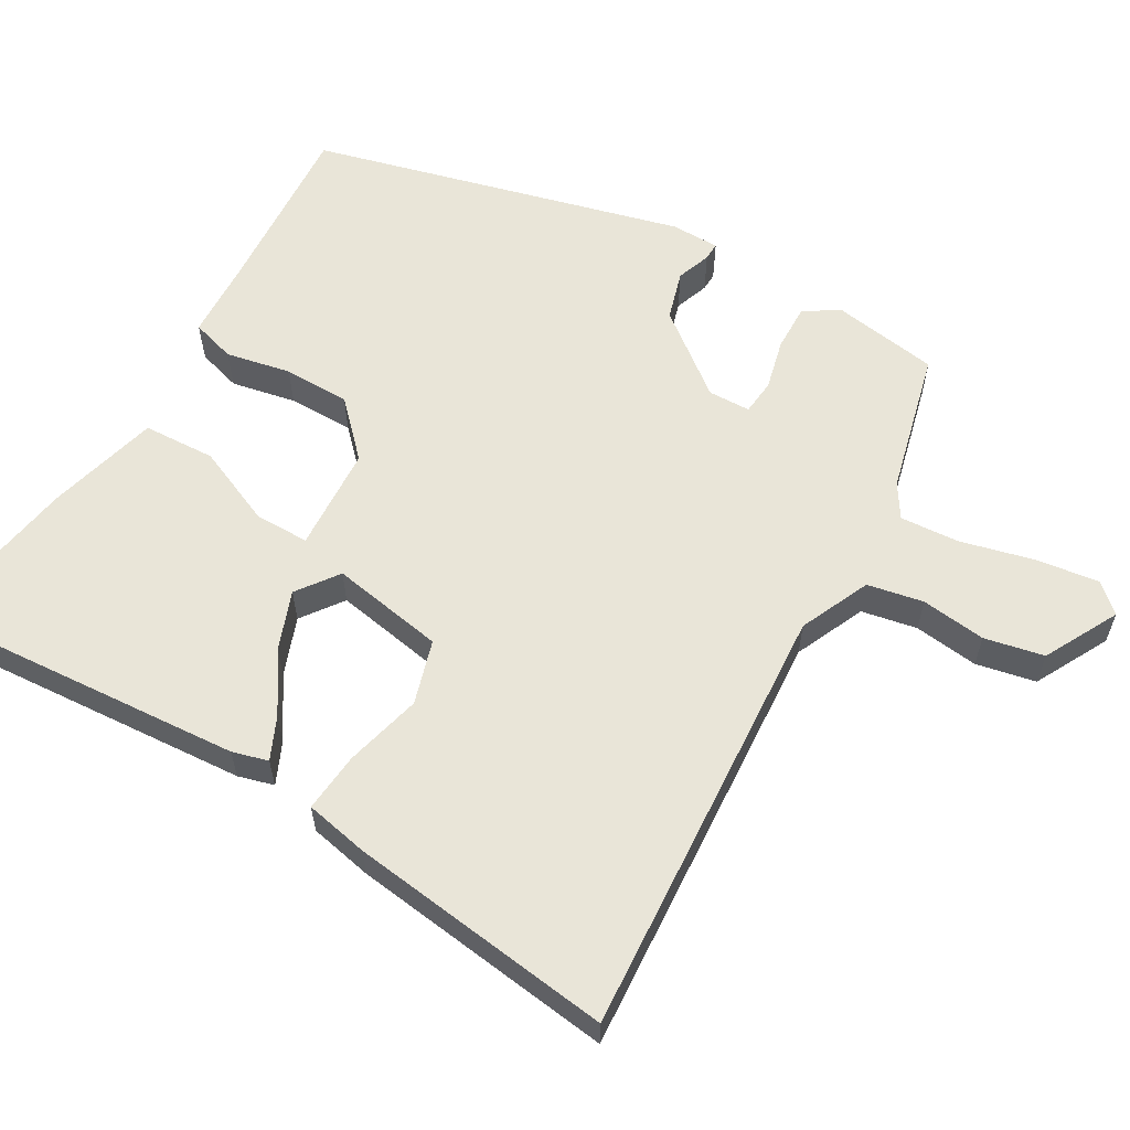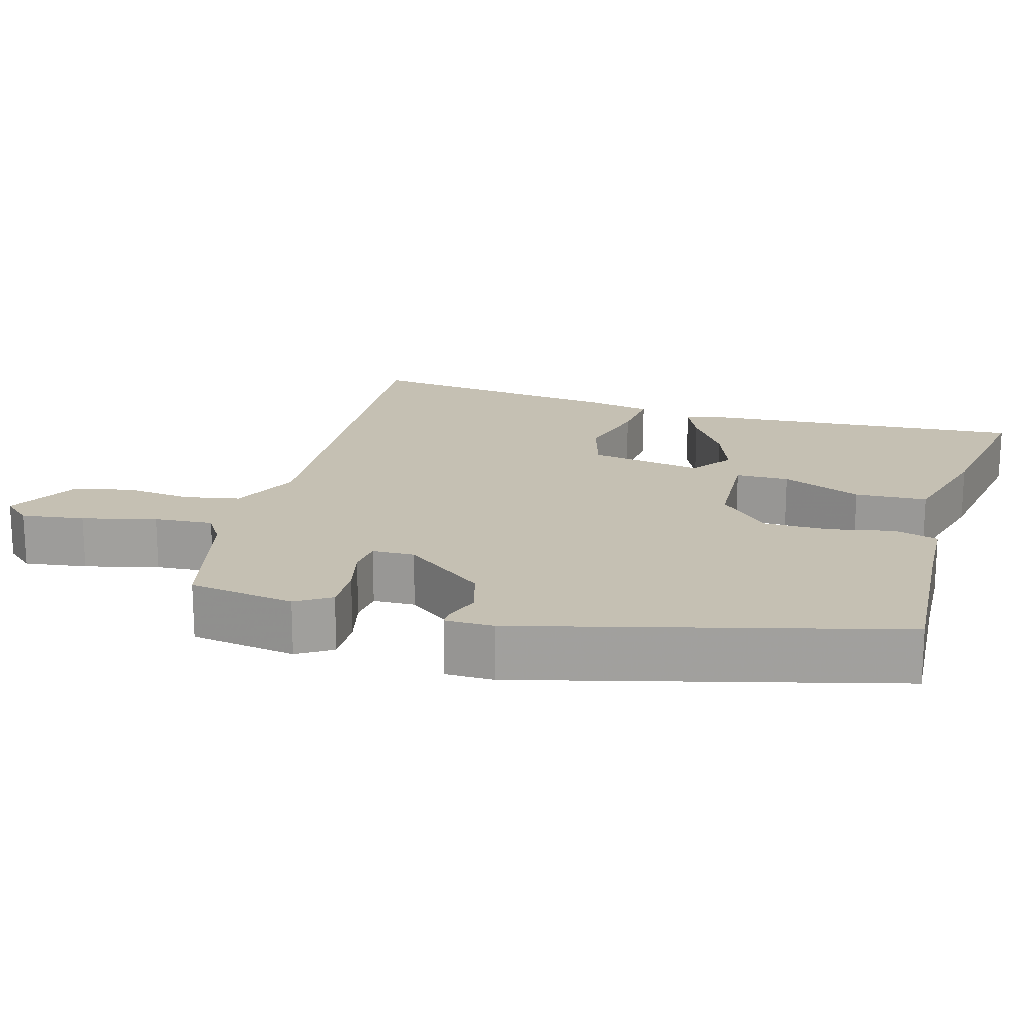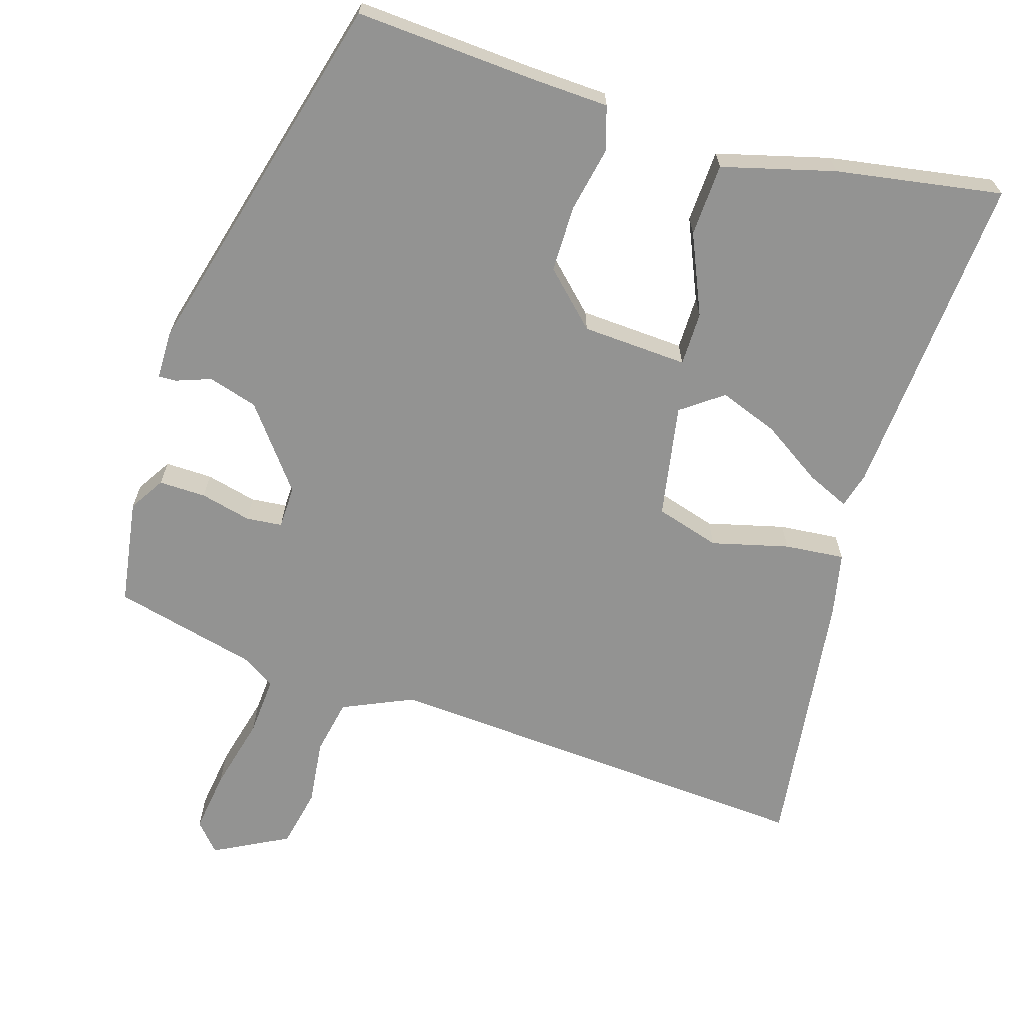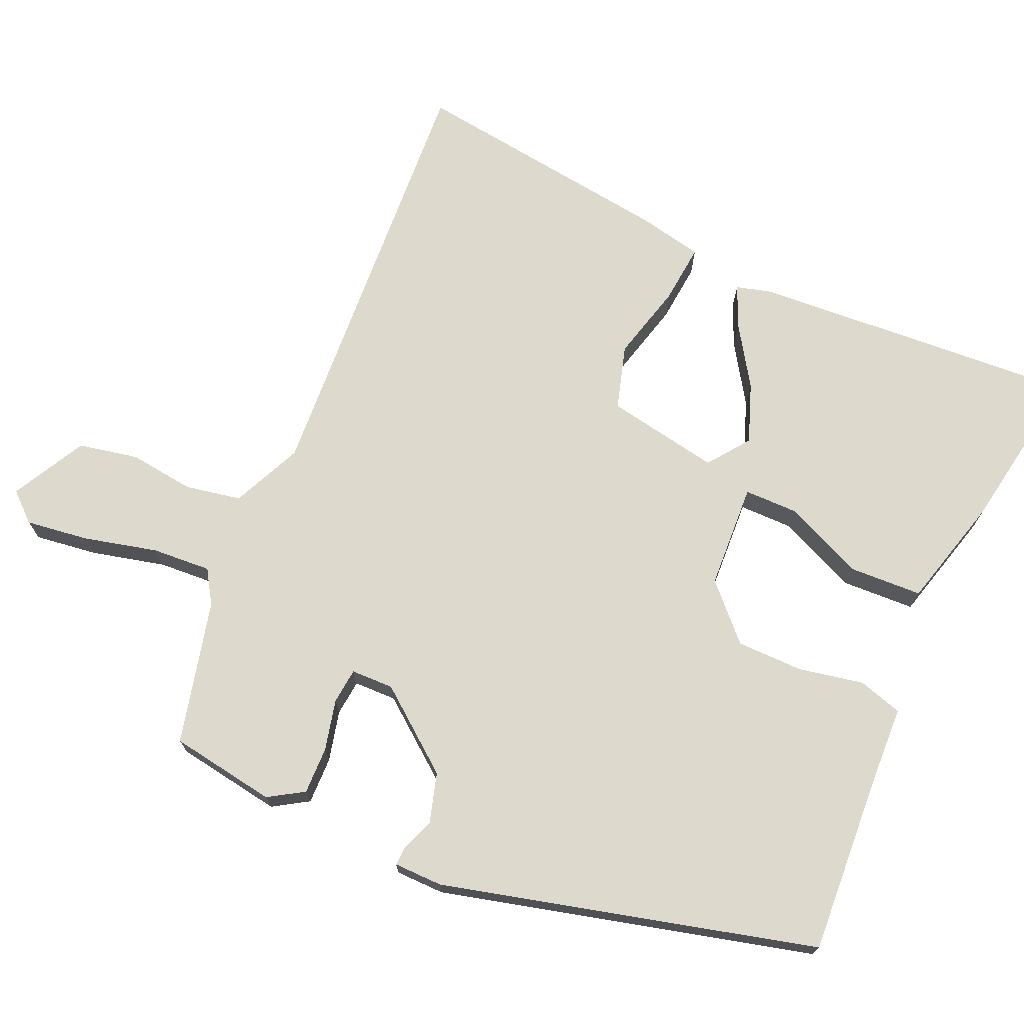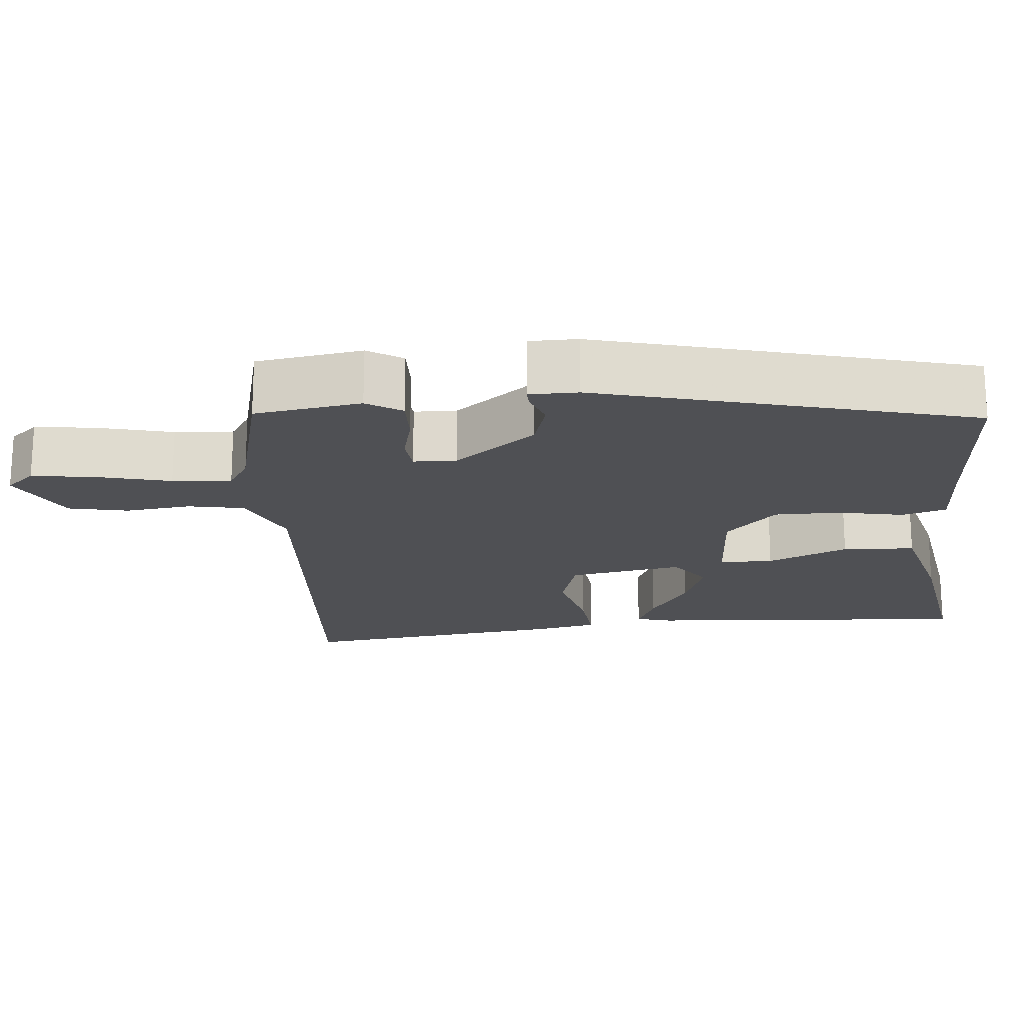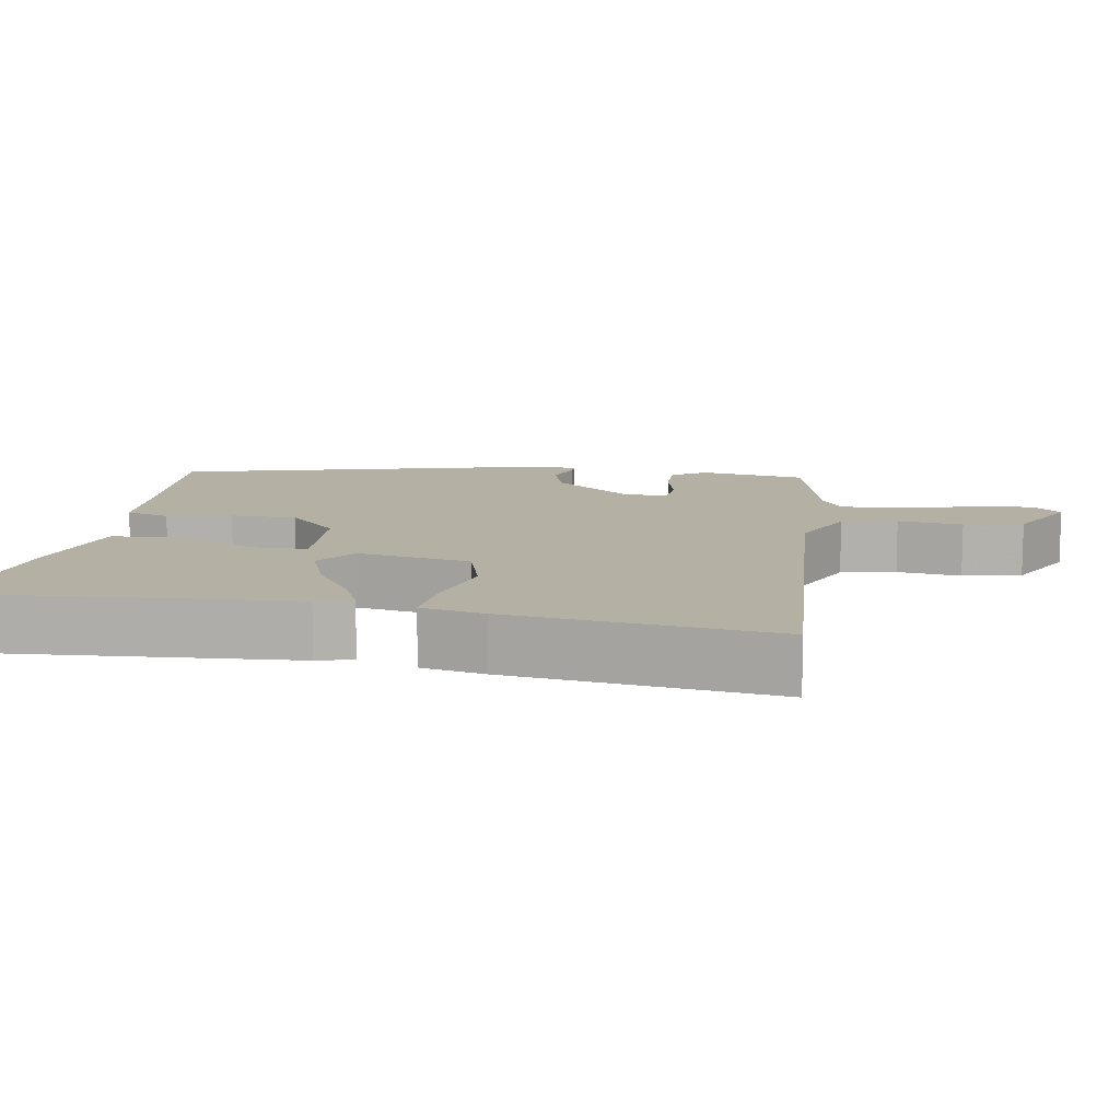
<metadata>
{"format":"obj","ext":"obj","renderer":"f3d","projection":"perspective","resolution":1024,"background":"white","views":[{"elev":59.7,"azim":-60.3,"up":"+Y"},{"elev":18.1,"azim":105.6,"up":"+Y"},{"elev":-66.6,"azim":162.5,"up":"+Y"},{"elev":72.0,"azim":113.7,"up":"+Y"},{"elev":-19.1,"azim":94.8,"up":"+Y"},{"elev":11.4,"azim":-80.9,"up":"+Y"}]}
</metadata>
<code>
v -0.496 0.07 -0.499
v -0.468 0.07 -0.06
v -0.455 0.07 -0.012
v -0.398 0.07 -0.037
v -0.319 0.07 -0.088
v -0.24 0.07 -0.117
v -0.185 0.07 -0.076
v -0.213 0.07 0.076
v -0.299 0.07 0.101
v -0.402 0.07 0.074
v -0.482 0.07 0.066
v -0.5 0.07 0.151
v -0.548 0.07 0.507
v 0.039 0.07 0.472
v 0.133 0.07 0.515
v 0.147 0.07 0.59
v 0.136 0.07 0.677
v 0.152 0.07 0.757
v 0.251 0.07 0.81
v 0.285 0.07 0.772
v 0.274 0.07 0.688
v 0.25 0.07 0.589
v 0.245 0.07 0.51
v 0.29 0.07 0.482
v 0.482 0.07 0.436
v 0.505 0.07 0.294
v 0.476 0.07 0.247
v 0.413 0.07 0.248
v 0.345 0.07 0.264
v 0.297 0.07 0.259
v 0.296 0.07 0.202
v 0.381 0.07 0.094
v 0.447 0.07 0.075
v 0.493 0.07 0.092
v 0.517 0.07 0.093
v 0.518 0.07 0.028
v 0.391 0.07 -0.471
v 0.152 0.07 -0.457
v 0.046 0.07 -0.453
v 0.028 0.07 -0.394
v 0.045 0.07 -0.307
v 0.044 0.07 -0.218
v -0.026 0.07 -0.151
v -0.167 0.07 -0.144
v -0.167 0.07 -0.216
v -0.12 0.07 -0.323
v -0.124 0.07 -0.42
v -0.274 0.07 -0.461
v -0.496 0 -0.499
v -0.468 0 -0.06
v -0.455 0 -0.012
v -0.398 0 -0.037
v -0.319 0 -0.088
v -0.24 0 -0.117
v -0.185 0 -0.076
v -0.213 0 0.076
v -0.299 0 0.101
v -0.402 0 0.074
v -0.482 0 0.066
v -0.5 0 0.151
v -0.548 0 0.507
v 0.039 0 0.472
v 0.133 0 0.515
v 0.147 0 0.59
v 0.136 0 0.677
v 0.152 0 0.757
v 0.251 0 0.81
v 0.285 0 0.772
v 0.274 0 0.688
v 0.25 0 0.589
v 0.245 0 0.51
v 0.29 0 0.482
v 0.482 0 0.436
v 0.505 0 0.294
v 0.476 0 0.247
v 0.413 0 0.248
v 0.345 0 0.264
v 0.297 0 0.259
v 0.296 0 0.202
v 0.381 0 0.094
v 0.447 0 0.075
v 0.493 0 0.092
v 0.517 0 0.093
v 0.518 0 0.028
v 0.391 0 -0.471
v 0.152 0 -0.457
v 0.046 0 -0.453
v 0.028 0 -0.394
v 0.045 0 -0.307
v 0.044 0 -0.218
v -0.026 0 -0.151
v -0.167 0 -0.144
v -0.167 0 -0.216
v -0.12 0 -0.323
v -0.124 0 -0.42
v -0.274 0 -0.461
f 45 46 47 48
f 44 45 48 1
f 38 39 40 41
f 38 41 42
f 37 38 42
f 36 37 42 43
f 33 34 35 36
f 32 33 36 43
f 26 27 28 29
f 24 25 26 29
f 23 24 29 30
f 19 20 21 22
f 19 22 23
f 16 17 18 19
f 15 16 19 23
f 14 15 23 30
f 9 10 11 12
f 9 12 13 14
f 2 3 4 5
f 44 1 2 5
f 44 5 6
f 31 32 43 44
f 31 44 6 7
f 30 31 7 8
f 8 9 14 30
f 96 95 94 93
f 49 96 93 92
f 89 88 87 86
f 90 89 86
f 90 86 85
f 91 90 85 84
f 84 83 82 81
f 91 84 81 80
f 77 76 75 74
f 77 74 73 72
f 78 77 72 71
f 70 69 68 67
f 71 70 67
f 67 66 65 64
f 71 67 64 63
f 78 71 63 62
f 60 59 58 57
f 62 61 60 57
f 53 52 51 50
f 53 50 49 92
f 54 53 92
f 92 91 80 79
f 55 54 92 79
f 56 55 79 78
f 78 62 57 56
f 1 49 50 2
f 2 50 51 3
f 3 51 52 4
f 4 52 53 5
f 5 53 54 6
f 6 54 55 7
f 7 55 56 8
f 8 56 57 9
f 9 57 58 10
f 10 58 59 11
f 11 59 60 12
f 12 60 61 13
f 13 61 62 14
f 14 62 63 15
f 15 63 64 16
f 16 64 65 17
f 17 65 66 18
f 18 66 67 19
f 19 67 68 20
f 20 68 69 21
f 21 69 70 22
f 22 70 71 23
f 23 71 72 24
f 24 72 73 25
f 25 73 74 26
f 26 74 75 27
f 27 75 76 28
f 28 76 77 29
f 29 77 78 30
f 30 78 79 31
f 31 79 80 32
f 32 80 81 33
f 33 81 82 34
f 34 82 83 35
f 35 83 84 36
f 36 84 85 37
f 37 85 86 38
f 38 86 87 39
f 39 87 88 40
f 40 88 89 41
f 41 89 90 42
f 42 90 91 43
f 43 91 92 44
f 44 92 93 45
f 45 93 94 46
f 46 94 95 47
f 47 95 96 48
f 48 96 49 1

</code>
